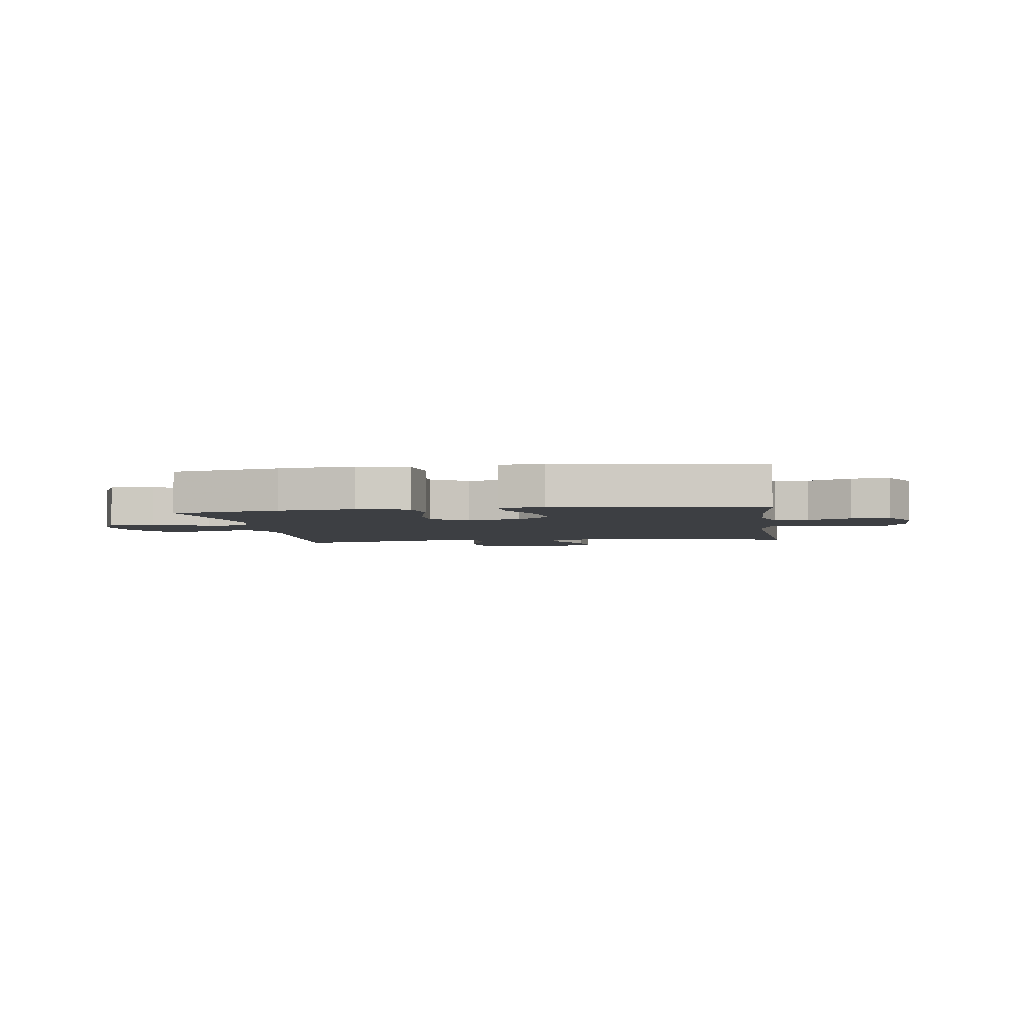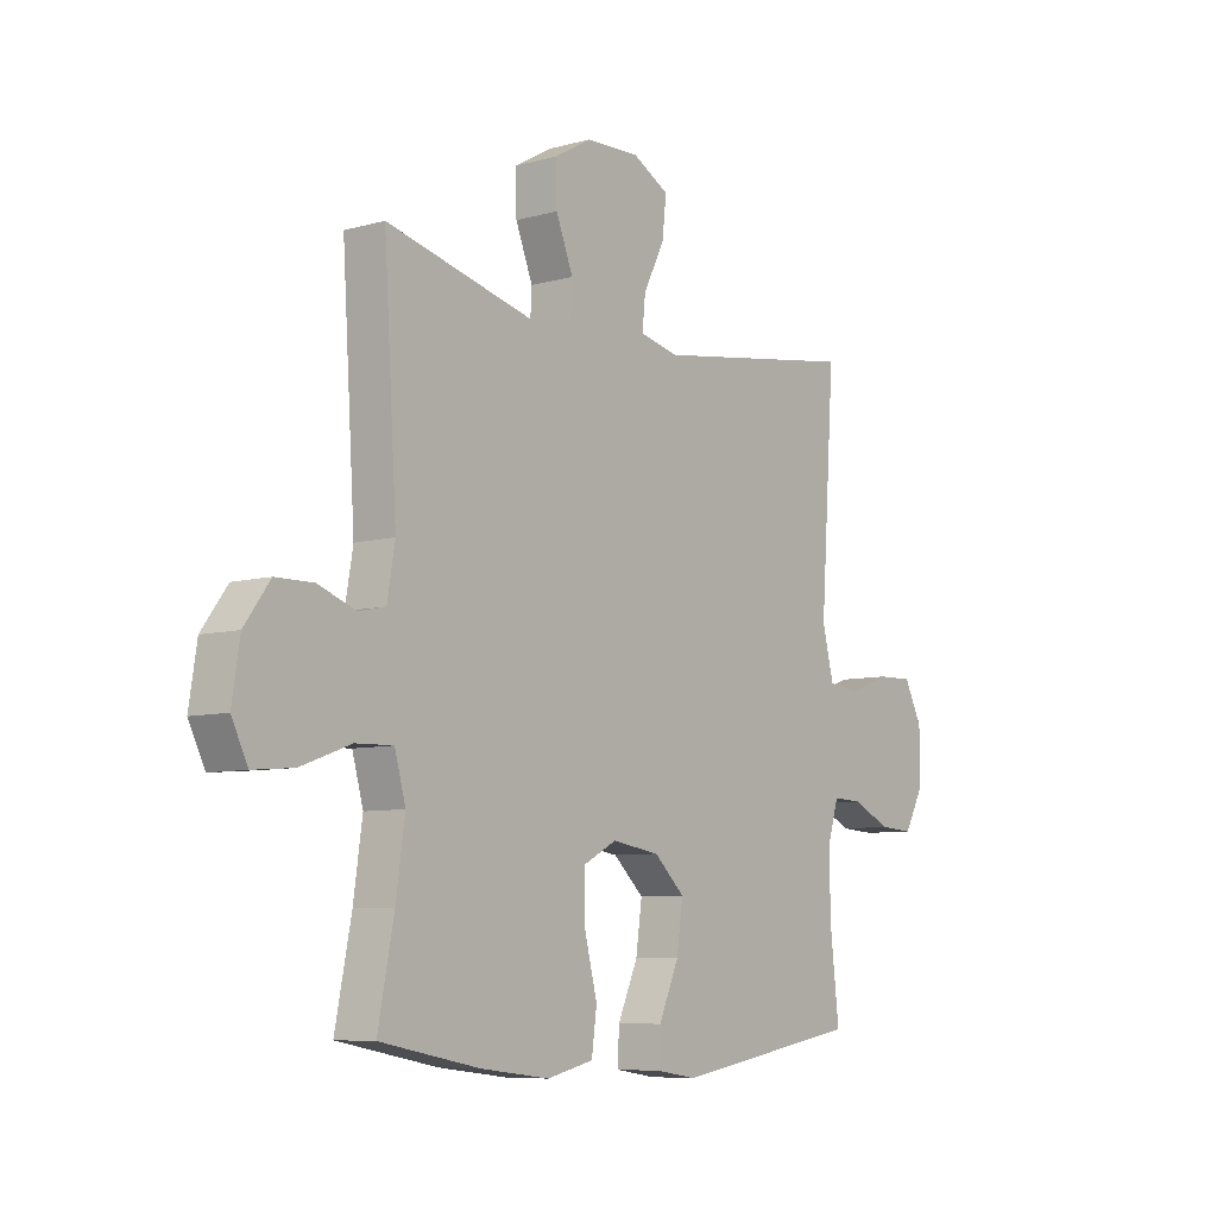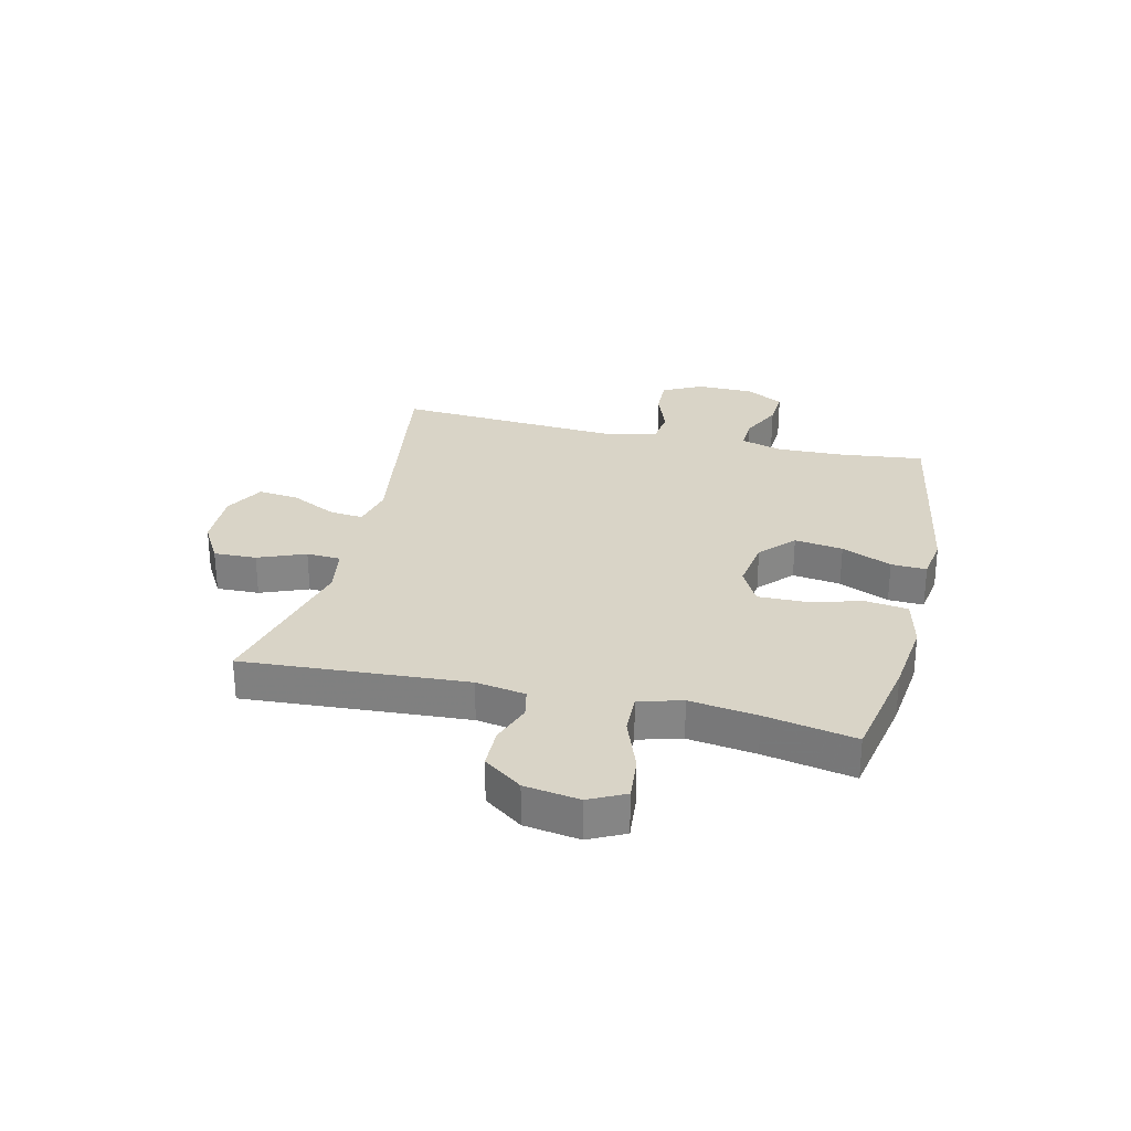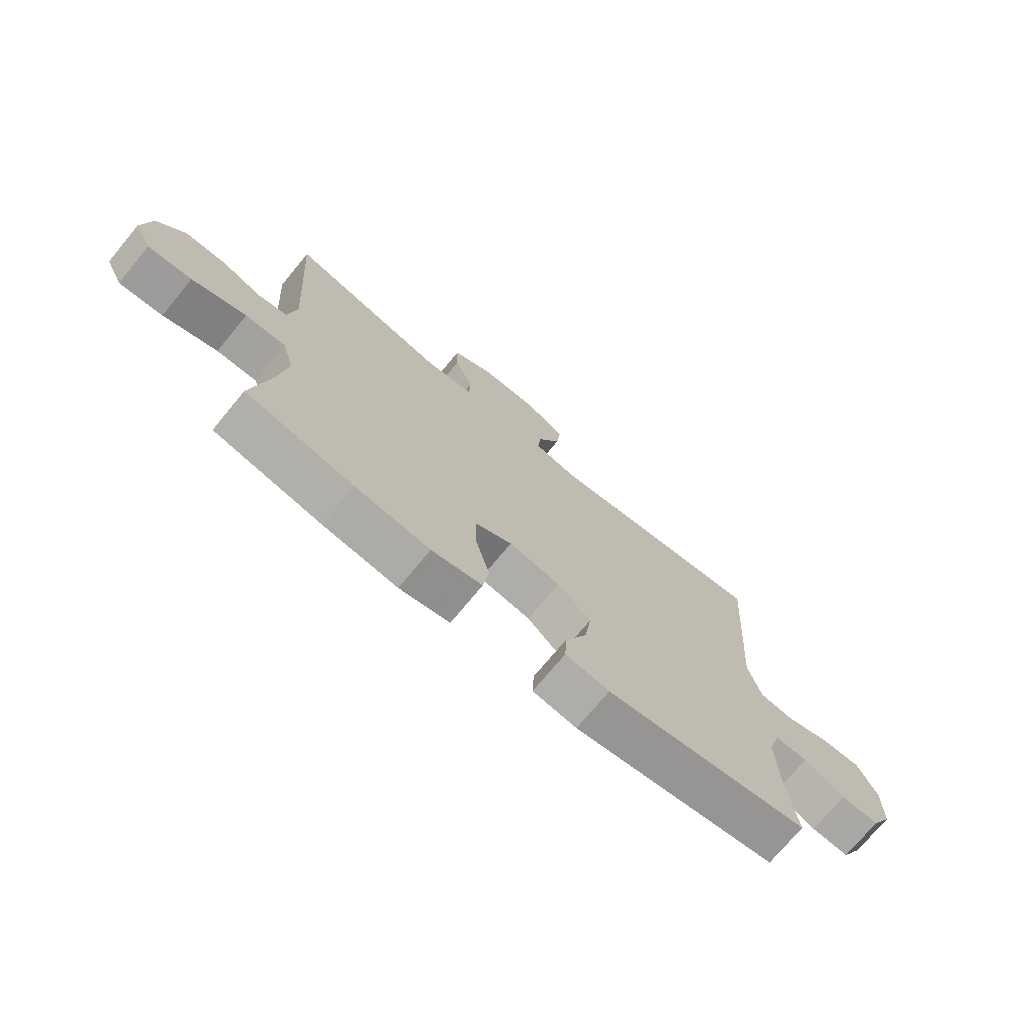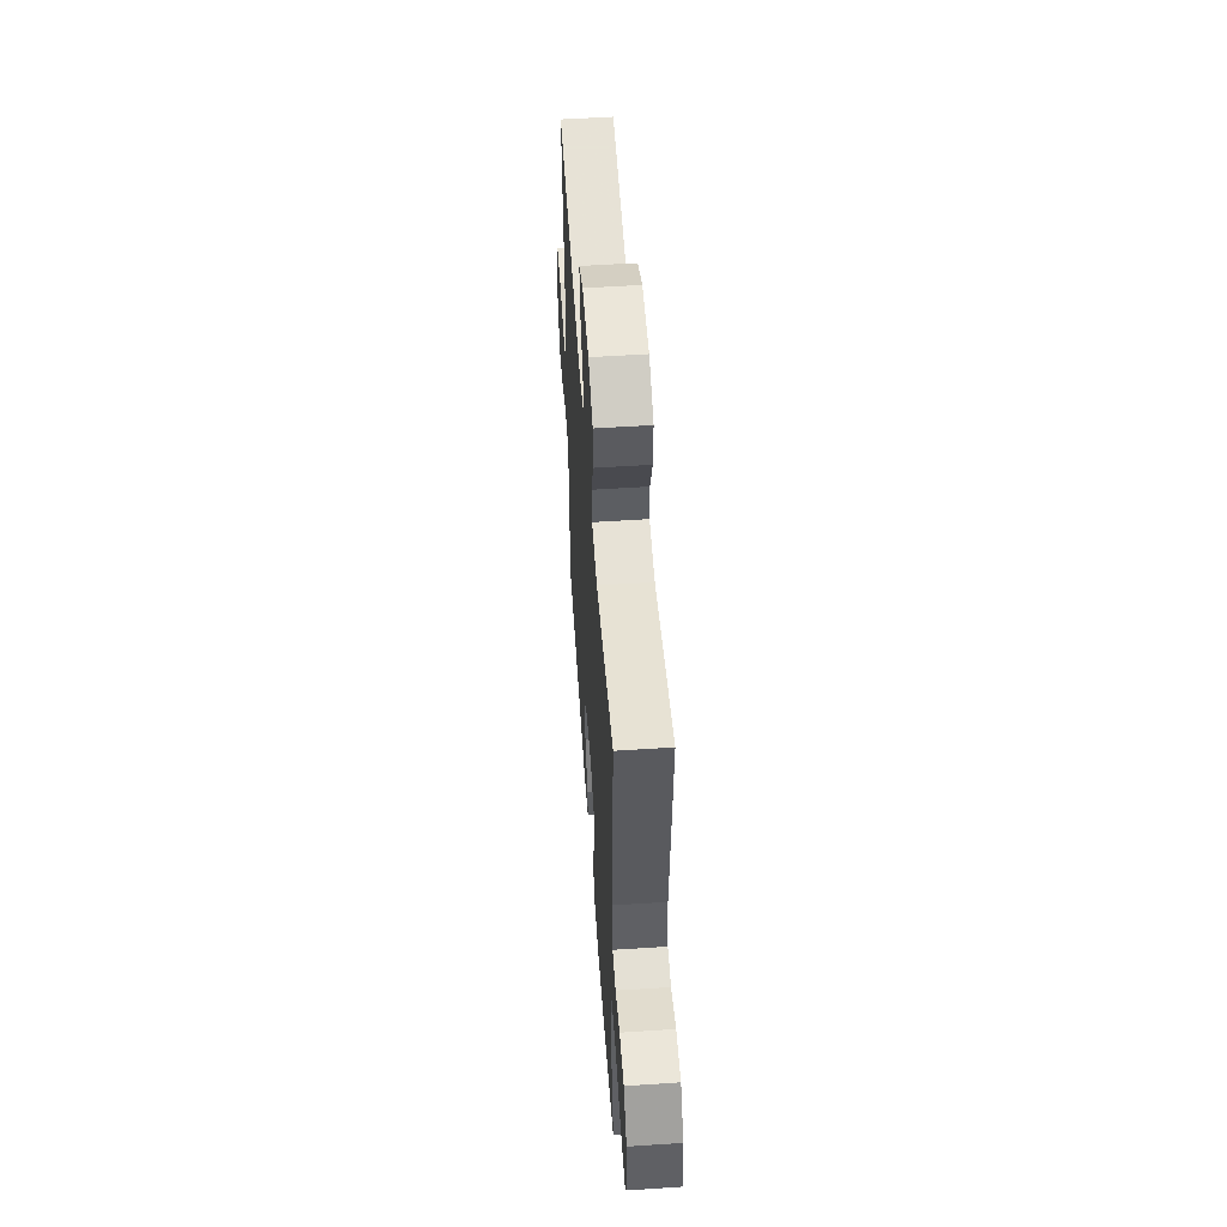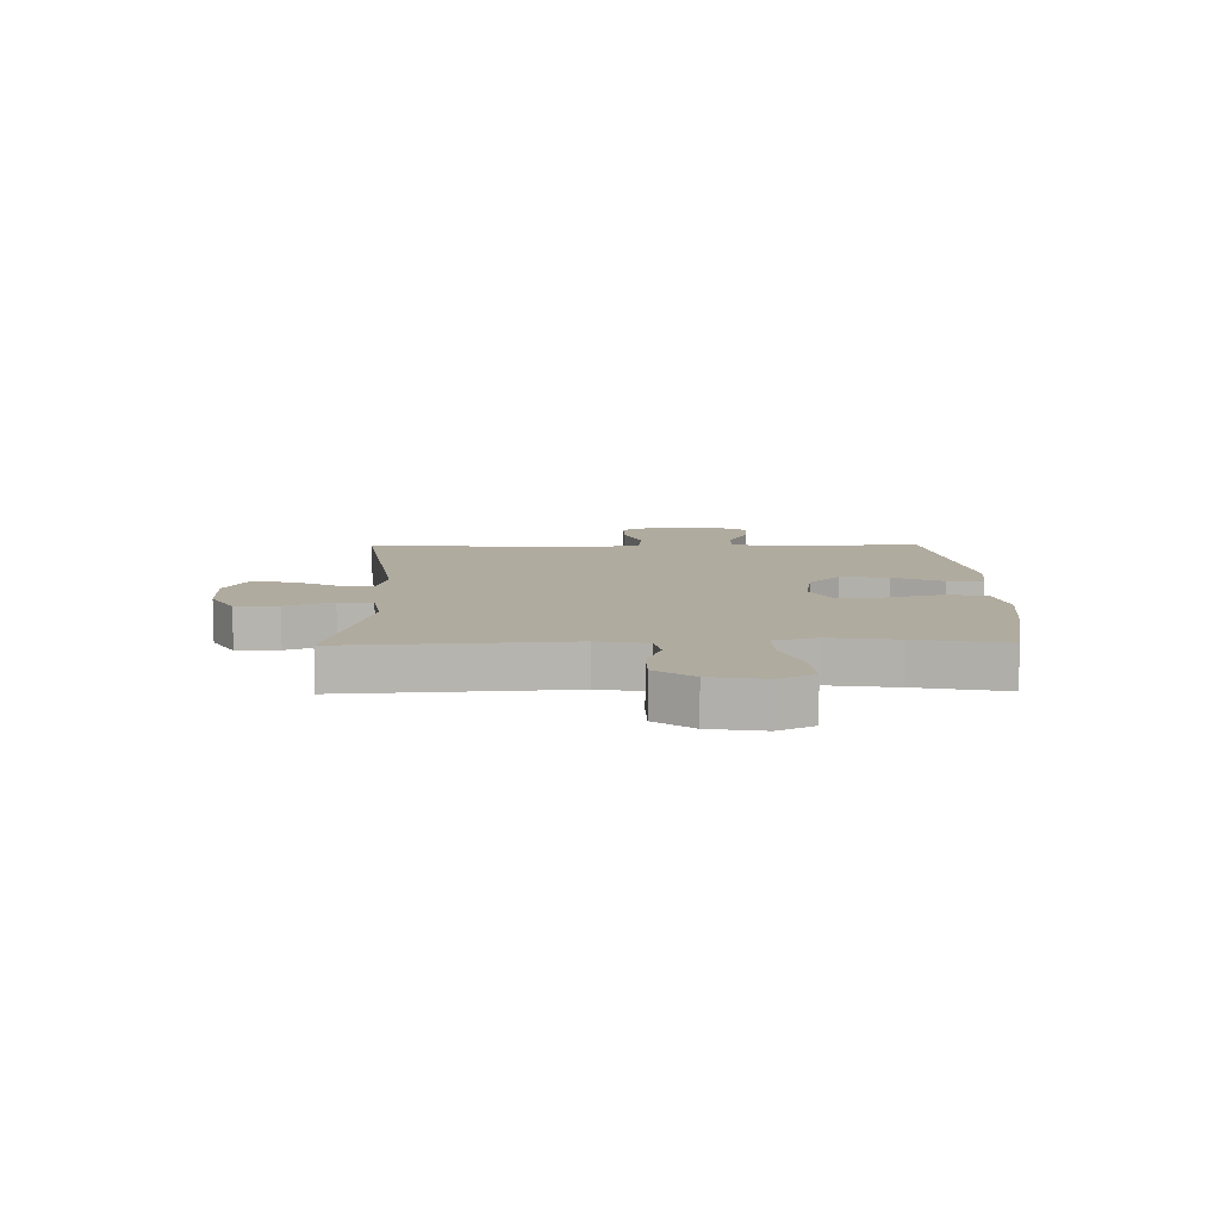
<metadata>
{"format":"obj","ext":"obj","renderer":"f3d","projection":"perspective","resolution":1024,"background":"white","views":[{"elev":-3.8,"azim":-171.9,"up":"+Y"},{"elev":-7.6,"azim":127.8,"up":"+Z"},{"elev":28.4,"azim":103.2,"up":"+Y"},{"elev":-73.2,"azim":140.4,"up":"+Z"},{"elev":54.4,"azim":86.0,"up":"+Z"},{"elev":9.7,"azim":88.9,"up":"+Y"}]}
</metadata>
<code>
v 0.5 0.07 0.5
v 0.475 0.07 0.108
v 0.49 0.07 0.021
v 0.542 0.07 0.01
v 0.614 0.07 0.036
v 0.686 0.07 0.035
v 0.735 0.07 -0.032
v 0.75 0.07 -0.128
v 0.719 0.07 -0.191
v 0.641 0.07 -0.184
v 0.545 0.07 -0.149
v 0.473 0.07 -0.147
v 0.452 0.07 -0.223
v 0.469 0.07 -0.342
v 0.5 0.07 -0.5
v 0.309 0.07 -0.537
v 0.176 0.07 -0.553
v 0.086 0.07 -0.532
v 0.076 0.07 -0.459
v 0.101 0.07 -0.361
v 0.102 0.07 -0.279
v 0.037 0.07 -0.245
v -0.055 0.07 -0.259
v -0.114 0.07 -0.314
v -0.102 0.07 -0.399
v -0.063 0.07 -0.487
v -0.06 0.07 -0.549
v -0.138 0.07 -0.561
v -0.5 0.07 -0.5
v -0.483 0.07 -0.351
v -0.48 0.07 -0.234
v -0.502 0.07 -0.161
v -0.56 0.07 -0.163
v -0.634 0.07 -0.198
v -0.701 0.07 -0.202
v -0.738 0.07 -0.134
v -0.739 0.07 -0.035
v -0.704 0.07 0.034
v -0.635 0.07 0.032
v -0.555 0.07 0.003
v -0.494 0.07 0.01
v -0.472 0.07 0.098
v -0.5 0.07 0.5
v -0.101 0.07 0.439
v -0.026 0.07 0.456
v -0.032 0.07 0.515
v -0.073 0.07 0.596
v -0.081 0.07 0.668
v -0.011 0.07 0.706
v 0.093 0.07 0.703
v 0.165 0.07 0.662
v 0.163 0.07 0.587
v 0.13 0.07 0.504
v 0.133 0.07 0.444
v 0.218 0.07 0.43
v 0.5 0 0.5
v 0.475 0 0.108
v 0.49 0 0.021
v 0.542 0 0.01
v 0.614 0 0.036
v 0.686 0 0.035
v 0.735 0 -0.032
v 0.75 0 -0.128
v 0.719 0 -0.191
v 0.641 0 -0.184
v 0.545 0 -0.149
v 0.473 0 -0.147
v 0.452 0 -0.223
v 0.469 0 -0.342
v 0.5 0 -0.5
v 0.309 0 -0.537
v 0.176 0 -0.553
v 0.086 0 -0.532
v 0.076 0 -0.459
v 0.101 0 -0.361
v 0.102 0 -0.279
v 0.037 0 -0.245
v -0.055 0 -0.259
v -0.114 0 -0.314
v -0.102 0 -0.399
v -0.063 0 -0.487
v -0.06 0 -0.549
v -0.138 0 -0.561
v -0.5 0 -0.5
v -0.483 0 -0.351
v -0.48 0 -0.234
v -0.502 0 -0.161
v -0.56 0 -0.163
v -0.634 0 -0.198
v -0.701 0 -0.202
v -0.738 0 -0.134
v -0.739 0 -0.035
v -0.704 0 0.034
v -0.635 0 0.032
v -0.555 0 0.003
v -0.494 0 0.01
v -0.472 0 0.098
v -0.5 0 0.5
v -0.101 0 0.439
v -0.026 0 0.456
v -0.032 0 0.515
v -0.073 0 0.596
v -0.081 0 0.668
v -0.011 0 0.706
v 0.093 0 0.703
v 0.165 0 0.662
v 0.163 0 0.587
v 0.13 0 0.504
v 0.133 0 0.444
v 0.218 0 0.43
f 50 51 52 53
f 50 53 54
f 49 50 54
f 46 47 48 49
f 45 46 49 54
f 44 45 54 55
f 42 43 44
f 41 42 44 55
f 37 38 39 40
f 37 40 41
f 36 37 41
f 33 34 35 36
f 32 33 36 41
f 31 32 41 55
f 27 28 29 30
f 25 26 27 30
f 24 25 30 31
f 23 24 31 55
f 17 18 19 20
f 17 20 21
f 14 15 16 17
f 13 14 17 21
f 12 13 21 22
f 8 9 10 11
f 8 11 12
f 7 8 12
f 4 5 6 7
f 3 4 7 12
f 2 3 12 22
f 22 23 55
f 1 2 22 55
f 108 107 106 105
f 109 108 105
f 109 105 104
f 104 103 102 101
f 109 104 101 100
f 110 109 100 99
f 99 98 97
f 110 99 97 96
f 95 94 93 92
f 96 95 92
f 96 92 91
f 91 90 89 88
f 96 91 88 87
f 110 96 87 86
f 85 84 83 82
f 85 82 81 80
f 86 85 80 79
f 110 86 79 78
f 75 74 73 72
f 76 75 72
f 72 71 70 69
f 76 72 69 68
f 77 76 68 67
f 66 65 64 63
f 67 66 63
f 67 63 62
f 62 61 60 59
f 67 62 59 58
f 77 67 58 57
f 110 78 77
f 110 77 57 56
f 1 56 57 2
f 2 57 58 3
f 3 58 59 4
f 4 59 60 5
f 5 60 61 6
f 6 61 62 7
f 7 62 63 8
f 8 63 64 9
f 9 64 65 10
f 10 65 66 11
f 11 66 67 12
f 12 67 68 13
f 13 68 69 14
f 14 69 70 15
f 15 70 71 16
f 16 71 72 17
f 17 72 73 18
f 18 73 74 19
f 19 74 75 20
f 20 75 76 21
f 21 76 77 22
f 22 77 78 23
f 23 78 79 24
f 24 79 80 25
f 25 80 81 26
f 26 81 82 27
f 27 82 83 28
f 28 83 84 29
f 29 84 85 30
f 30 85 86 31
f 31 86 87 32
f 32 87 88 33
f 33 88 89 34
f 34 89 90 35
f 35 90 91 36
f 36 91 92 37
f 37 92 93 38
f 38 93 94 39
f 39 94 95 40
f 40 95 96 41
f 41 96 97 42
f 42 97 98 43
f 43 98 99 44
f 44 99 100 45
f 45 100 101 46
f 46 101 102 47
f 47 102 103 48
f 48 103 104 49
f 49 104 105 50
f 50 105 106 51
f 51 106 107 52
f 52 107 108 53
f 53 108 109 54
f 54 109 110 55
f 55 110 56 1

</code>
